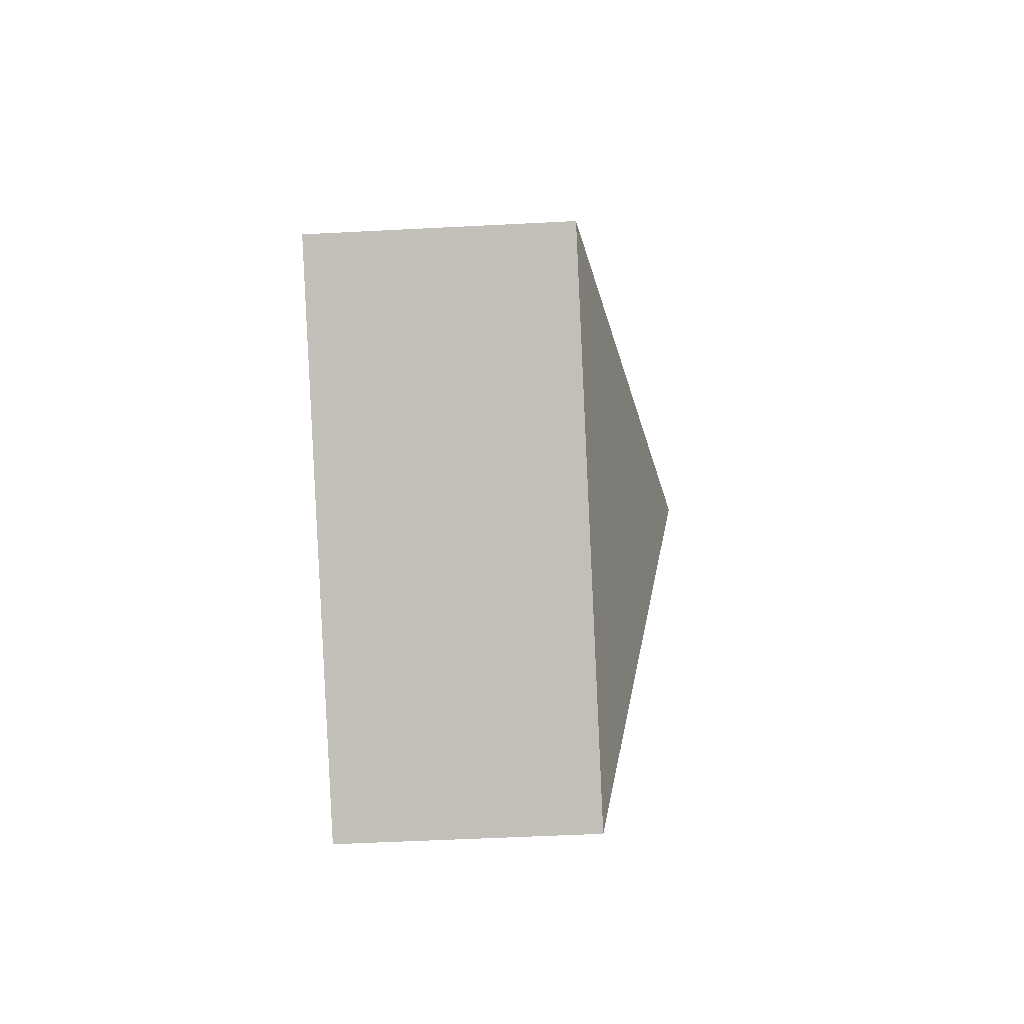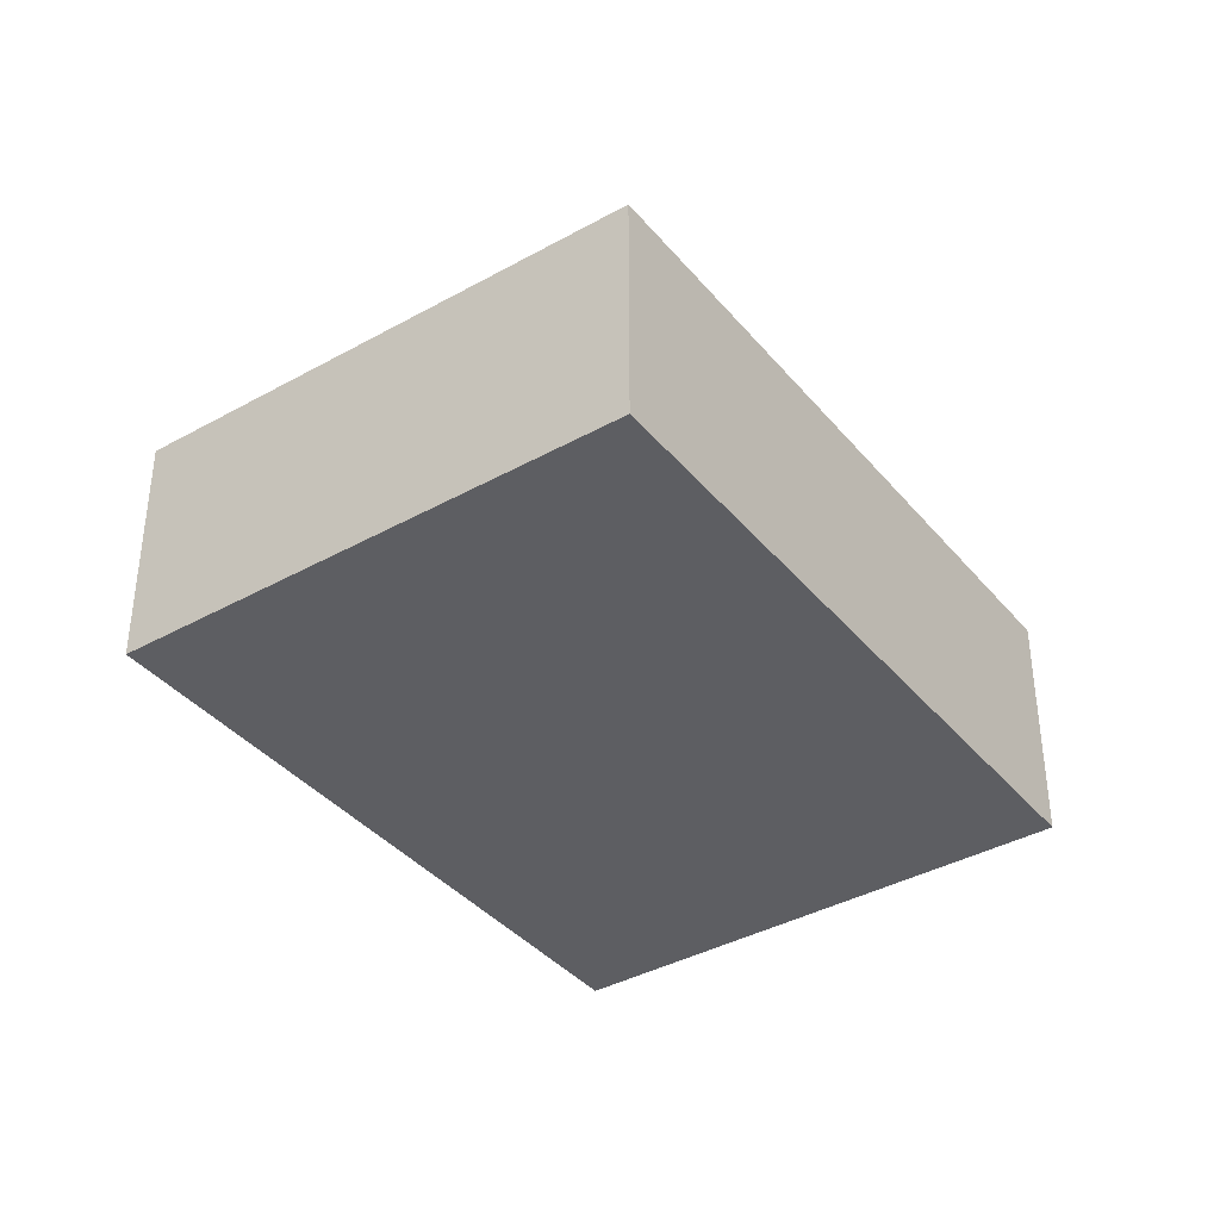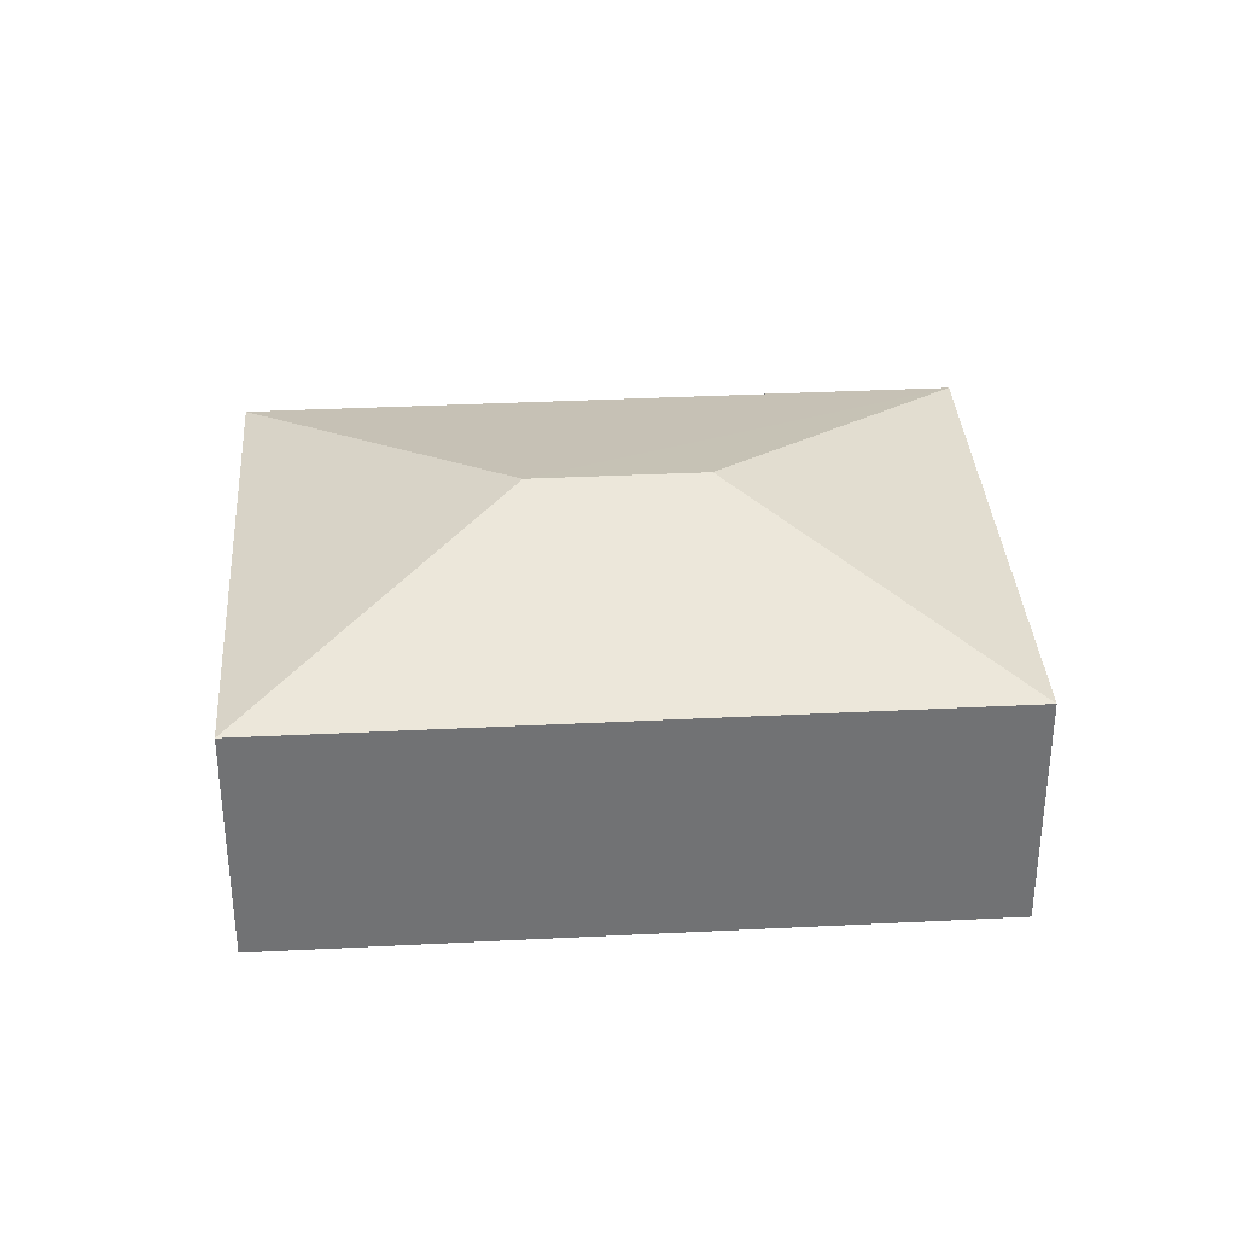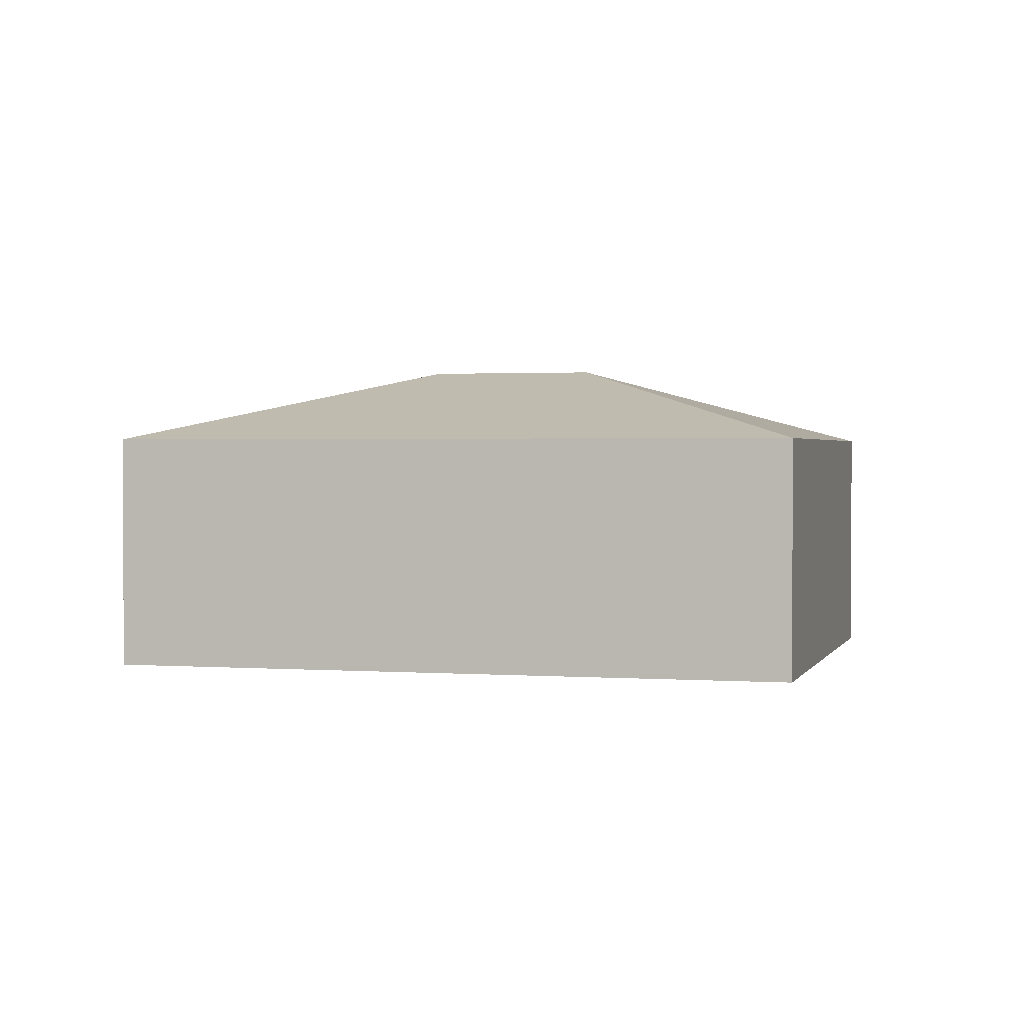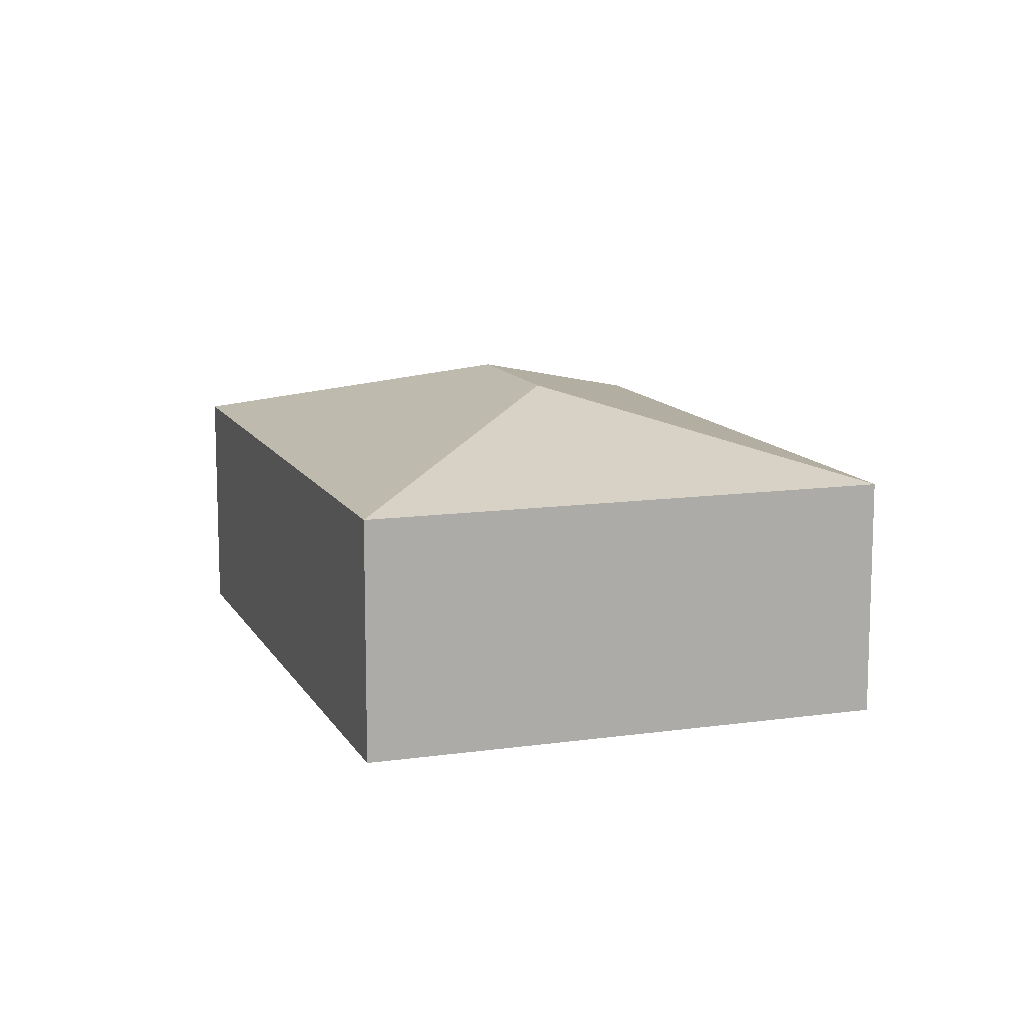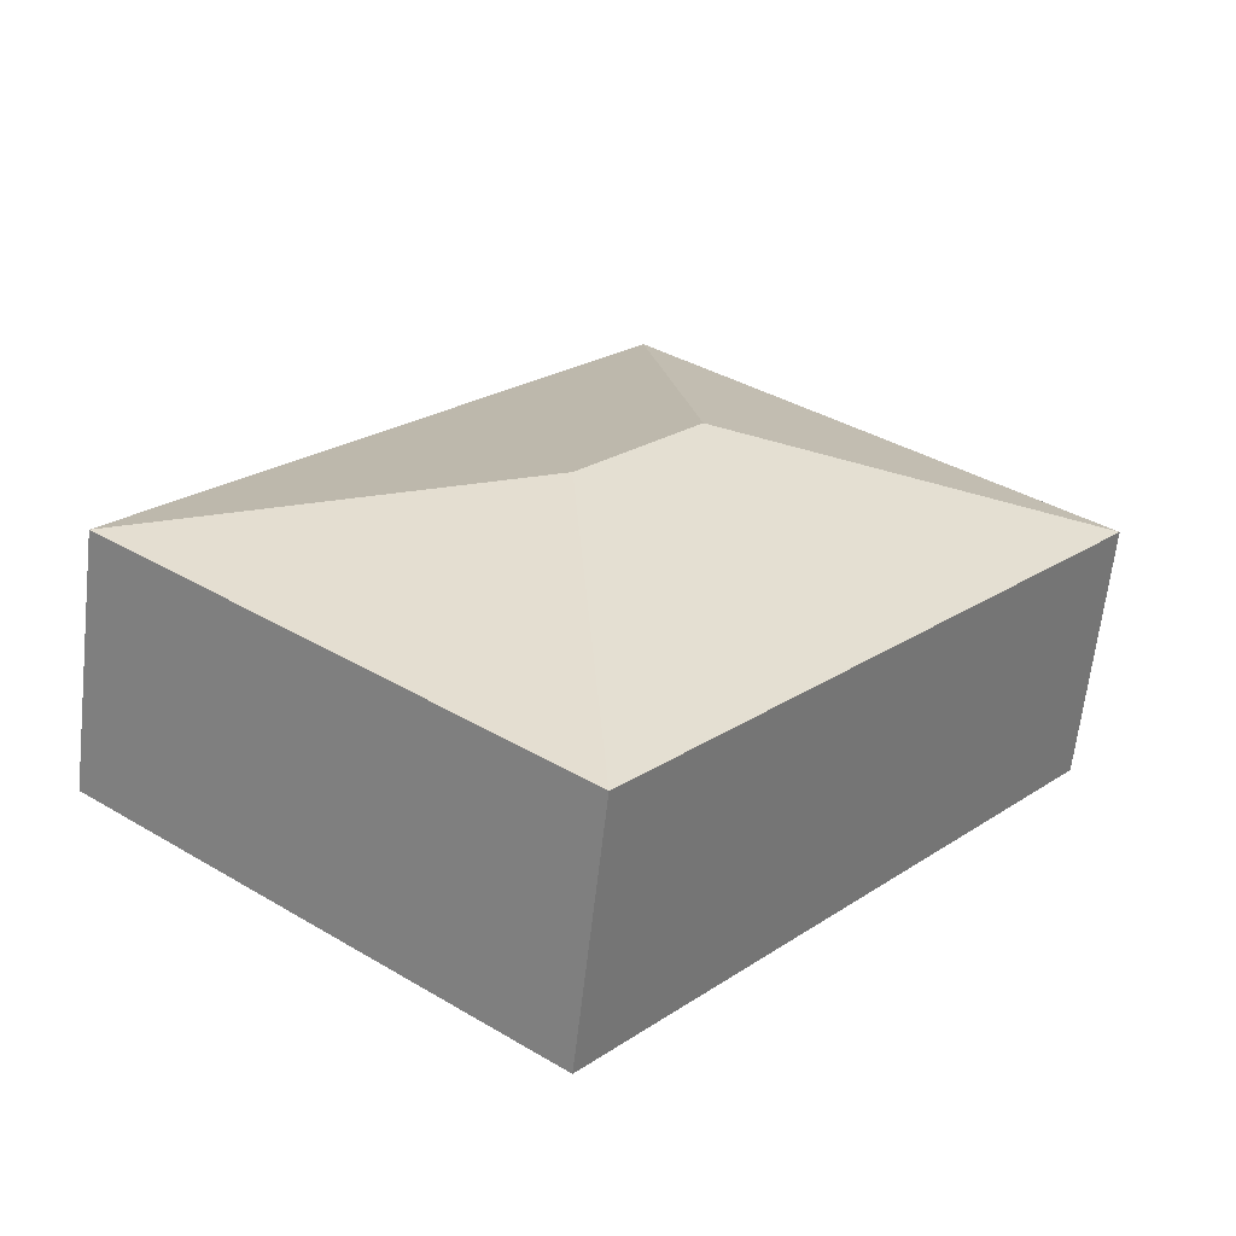
<metadata>
{"format":"obj","ext":"obj","renderer":"f3d","projection":"perspective","resolution":1024,"background":"white","views":[{"elev":-47.9,"azim":93.4,"up":"+Z"},{"elev":-38.5,"azim":-4.0,"up":"+Y"},{"elev":34.9,"azim":-133.0,"up":"+Y"},{"elev":1.5,"azim":65.8,"up":"+Y"},{"elev":11.9,"azim":-58.0,"up":"+Y"},{"elev":-64.0,"azim":173.5,"up":"+Z"}]}
</metadata>
<code>
v  4.579 2.967 -1.627
v  8.132 2.249 -1.993
v  4.213 2.249 -5.181
v  3.919 2.249 3.188
v  3.553 2.967 -0.366
v  0 2.249 1.377e-16
v  4.213 3.172e-16 -5.181
v  0 0 0
v  3.919 -1.952e-16 3.188
v  8.132 1.22e-16 -1.993
g defaultobject
f 1 2 3
f 1 4 2
f 4 1 5
f 5 3 6
f 3 5 1
f 5 6 4
f 7 6 3
f 6 7 8
f 8 4 6
f 4 8 9
f 9 2 4
f 2 9 10
f 10 3 2
f 3 10 7
f 10 8 7
f 8 10 9

</code>
